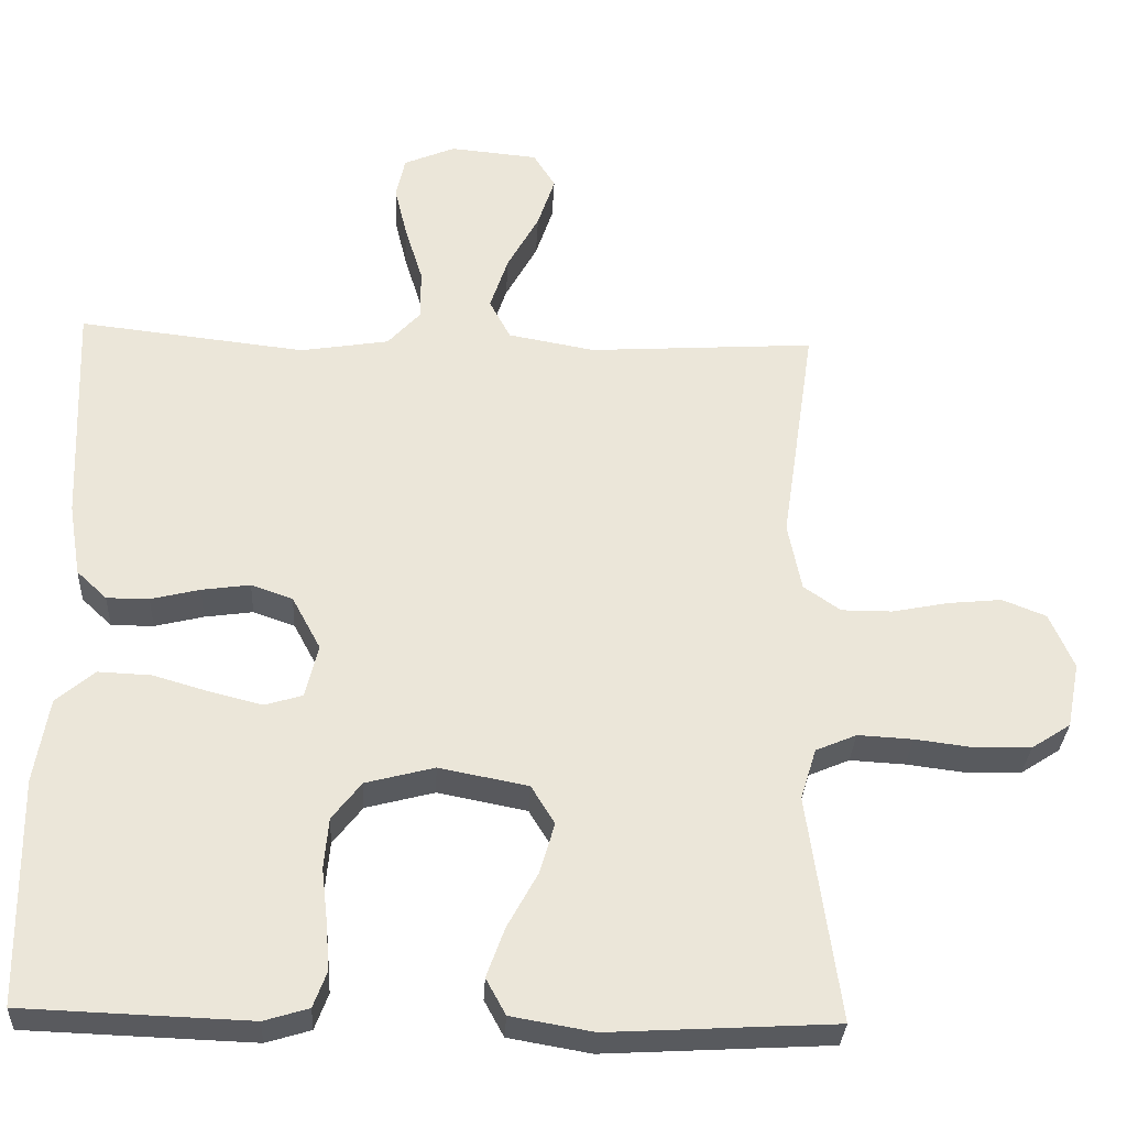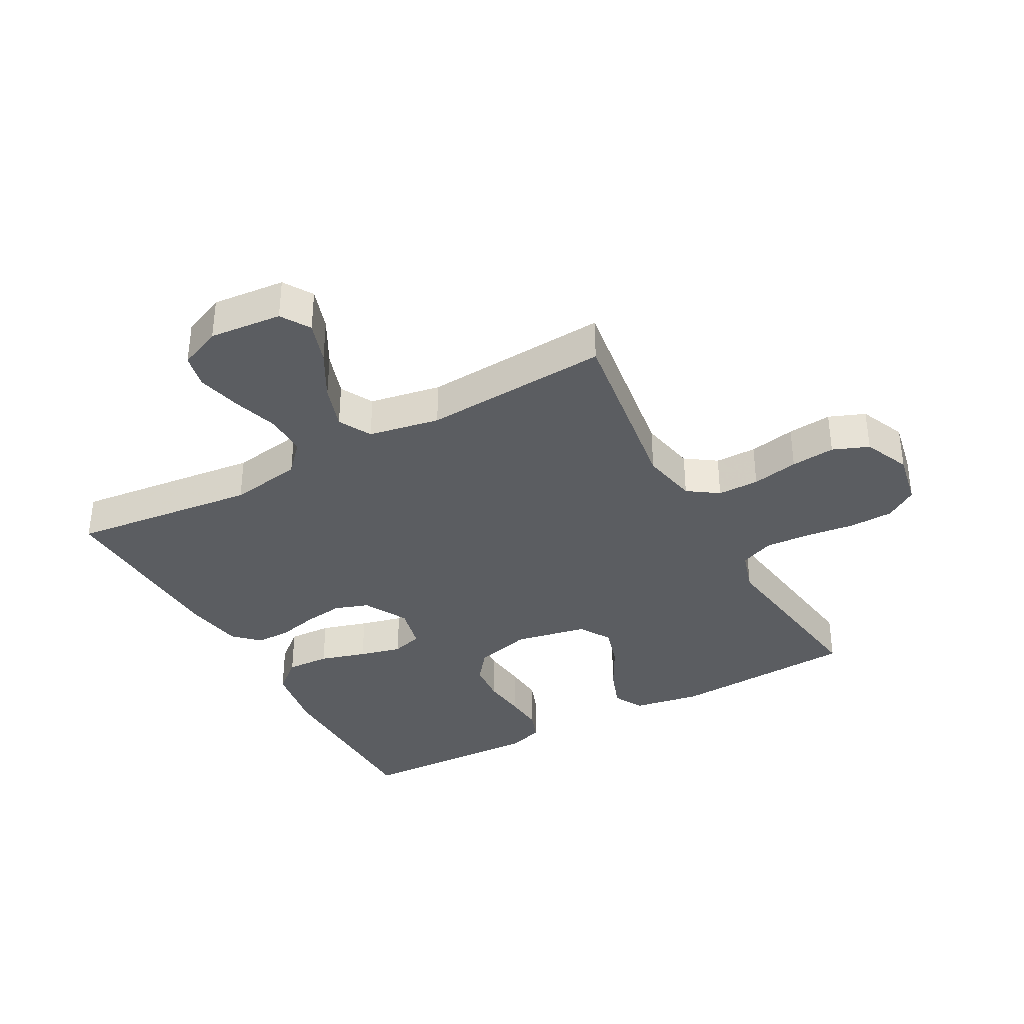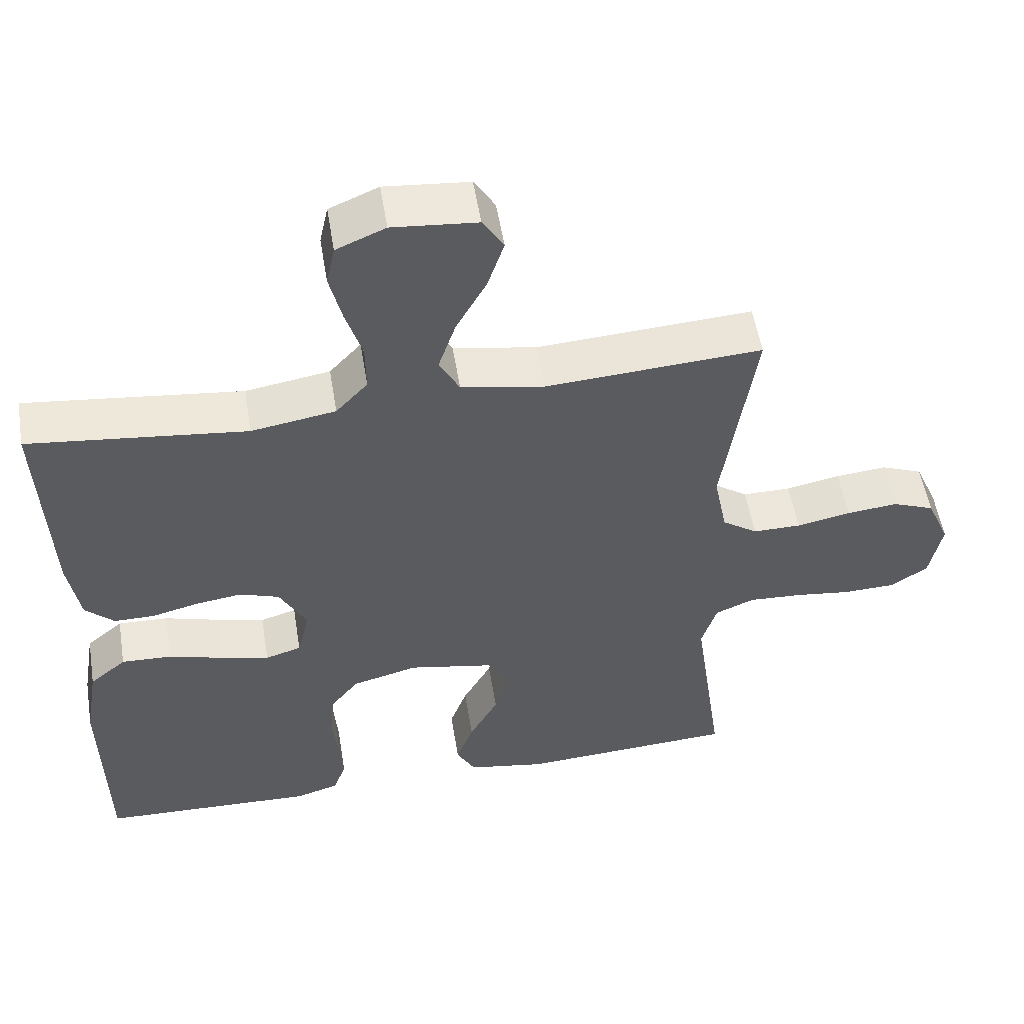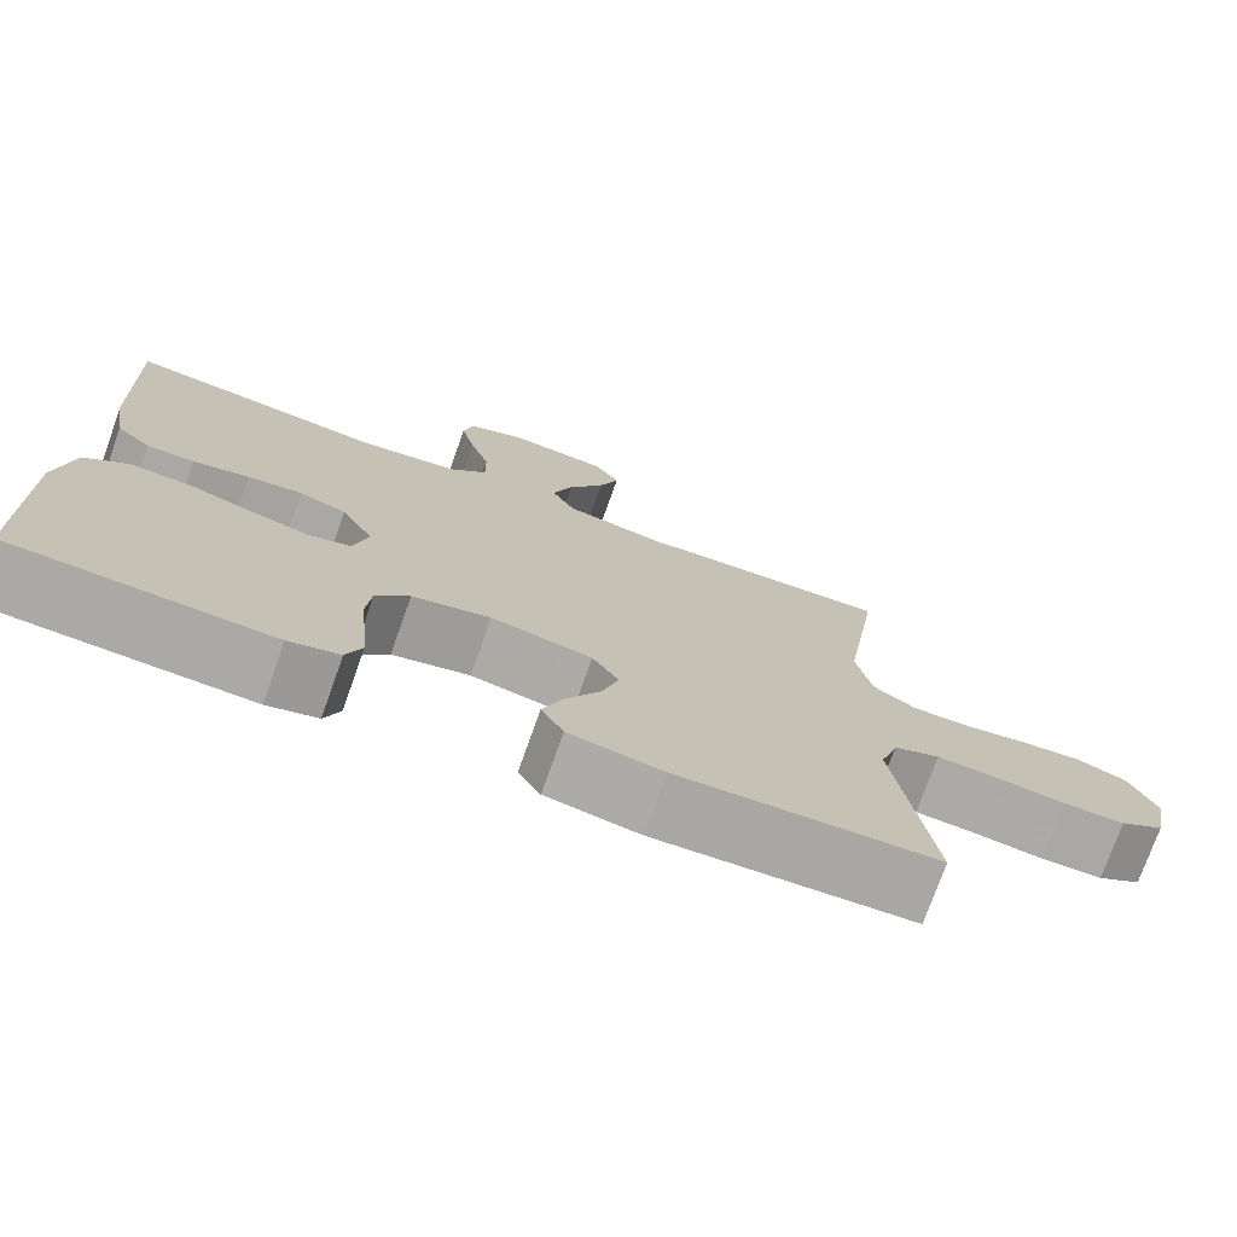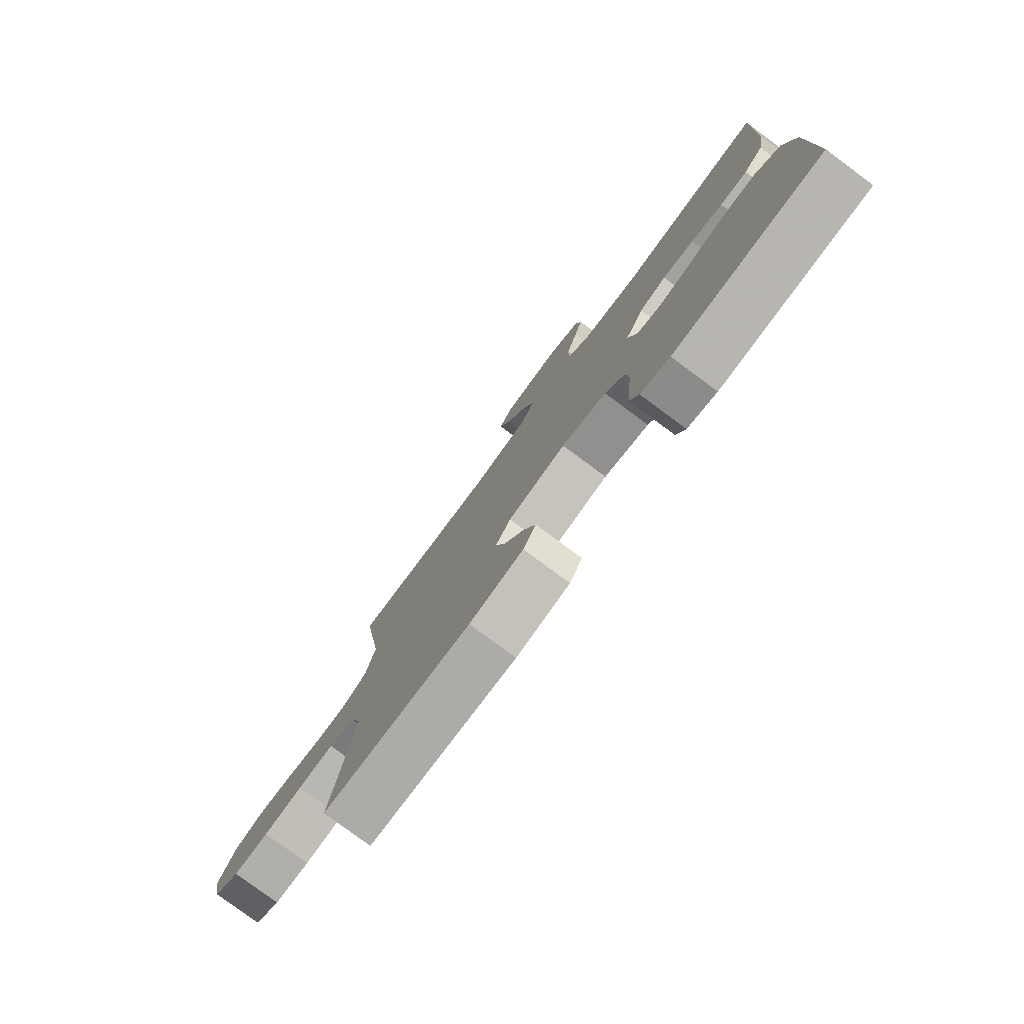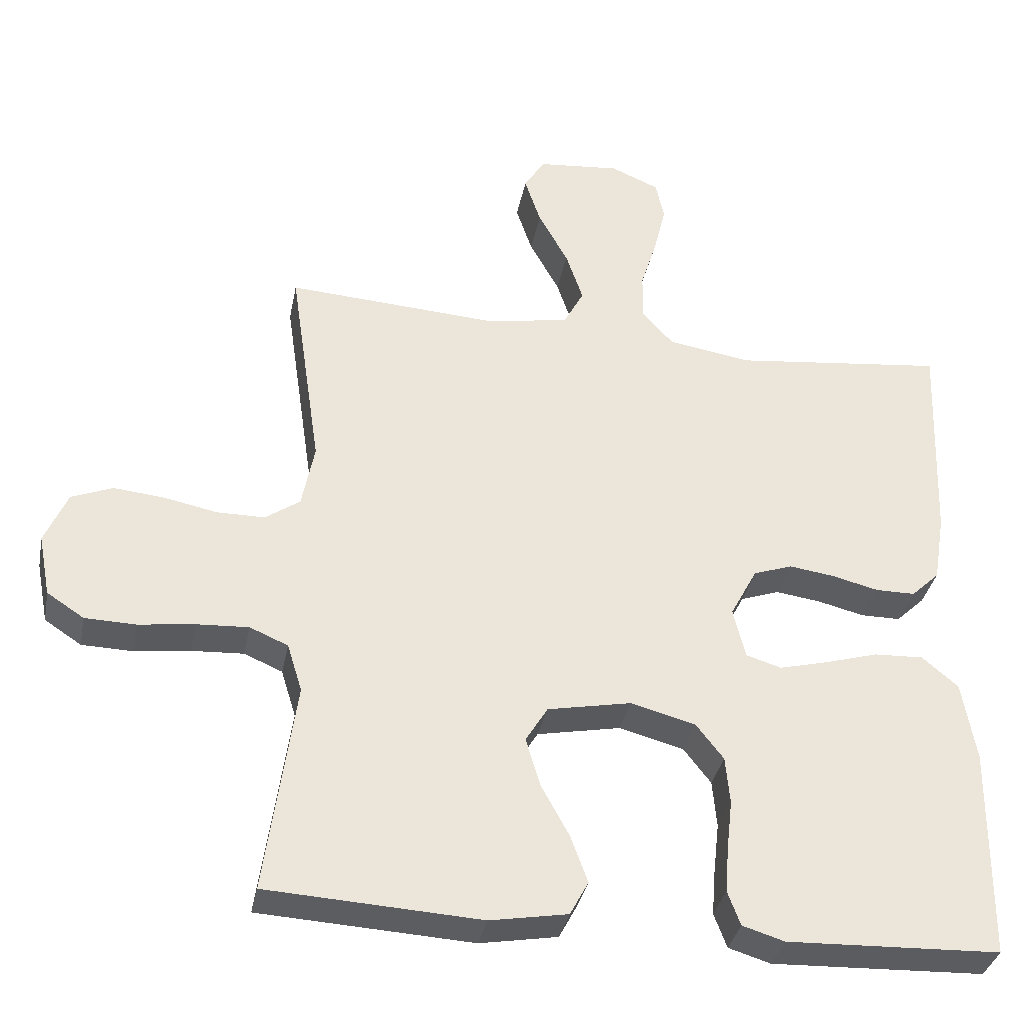
<metadata>
{"format":"obj","ext":"obj","renderer":"f3d","projection":"perspective","resolution":1024,"background":"white","views":[{"elev":-31.3,"azim":-2.9,"up":"+Z"},{"elev":-36.0,"azim":28.8,"up":"+Y"},{"elev":53.7,"azim":-9.3,"up":"+Z"},{"elev":-75.2,"azim":-19.6,"up":"+Z"},{"elev":-79.4,"azim":-126.5,"up":"+Z"},{"elev":-34.9,"azim":169.0,"up":"+Z"}]}
</metadata>
<code>
v 0.5 0.07 0.5
v 0.456 0.07 0.2
v 0.474 0.07 0.109
v 0.523 0.07 0.075
v 0.59 0.07 0.075
v 0.665 0.07 0.09
v 0.736 0.07 0.097
v 0.794 0.07 0.074
v 0.826 0.07 0
v 0.809 0.07 -0.087
v 0.757 0.07 -0.121
v 0.685 0.07 -0.123
v 0.606 0.07 -0.113
v 0.533 0.07 -0.109
v 0.479 0.07 -0.132
v 0.458 0.07 -0.2
v 0.5 0.07 -0.5
v 0.2 0.07 -0.517
v 0.091 0.07 -0.498
v 0.065 0.07 -0.45
v 0.089 0.07 -0.384
v 0.129 0.07 -0.311
v 0.149 0.07 -0.243
v 0.118 0.07 -0.192
v 0 0.07 -0.169
v -0.091 0.07 -0.193
v -0.13 0.07 -0.243
v -0.136 0.07 -0.31
v -0.128 0.07 -0.381
v -0.123 0.07 -0.445
v -0.141 0.07 -0.493
v -0.2 0.07 -0.511
v -0.5 0.07 -0.5
v -0.504 0.07 -0.2
v -0.485 0.07 -0.087
v -0.434 0.07 -0.044
v -0.364 0.07 -0.047
v -0.289 0.07 -0.069
v -0.221 0.07 -0.086
v -0.171 0.07 -0.071
v -0.154 0.07 0
v -0.192 0.07 0.071
v -0.247 0.07 0.09
v -0.311 0.07 0.081
v -0.376 0.07 0.065
v -0.432 0.07 0.065
v -0.472 0.07 0.103
v -0.488 0.07 0.2
v -0.5 0.07 0.5
v -0.2 0.07 0.466
v -0.083 0.07 0.485
v -0.039 0.07 0.533
v -0.04 0.07 0.601
v -0.063 0.07 0.675
v -0.08 0.07 0.746
v -0.068 0.07 0.801
v 0 0.07 0.83
v 0.117 0.07 0.819
v 0.146 0.07 0.772
v 0.123 0.07 0.703
v 0.081 0.07 0.627
v 0.057 0.07 0.555
v 0.085 0.07 0.502
v 0.2 0.07 0.481
v 0.5 0 0.5
v 0.456 0 0.2
v 0.474 0 0.109
v 0.523 0 0.075
v 0.59 0 0.075
v 0.665 0 0.09
v 0.736 0 0.097
v 0.794 0 0.074
v 0.826 0 0
v 0.809 0 -0.087
v 0.757 0 -0.121
v 0.685 0 -0.123
v 0.606 0 -0.113
v 0.533 0 -0.109
v 0.479 0 -0.132
v 0.458 0 -0.2
v 0.5 0 -0.5
v 0.2 0 -0.517
v 0.091 0 -0.498
v 0.065 0 -0.45
v 0.089 0 -0.384
v 0.129 0 -0.311
v 0.149 0 -0.243
v 0.118 0 -0.192
v 0 0 -0.169
v -0.091 0 -0.193
v -0.13 0 -0.243
v -0.136 0 -0.31
v -0.128 0 -0.381
v -0.123 0 -0.445
v -0.141 0 -0.493
v -0.2 0 -0.511
v -0.5 0 -0.5
v -0.504 0 -0.2
v -0.485 0 -0.087
v -0.434 0 -0.044
v -0.364 0 -0.047
v -0.289 0 -0.069
v -0.221 0 -0.086
v -0.171 0 -0.071
v -0.154 0 0
v -0.192 0 0.071
v -0.247 0 0.09
v -0.311 0 0.081
v -0.376 0 0.065
v -0.432 0 0.065
v -0.472 0 0.103
v -0.488 0 0.2
v -0.5 0 0.5
v -0.2 0 0.466
v -0.083 0 0.485
v -0.039 0 0.533
v -0.04 0 0.601
v -0.063 0 0.675
v -0.08 0 0.746
v -0.068 0 0.801
v 0 0 0.83
v 0.117 0 0.819
v 0.146 0 0.772
v 0.123 0 0.703
v 0.081 0 0.627
v 0.057 0 0.555
v 0.085 0 0.502
v 0.2 0 0.481
f 58 59 60 61
f 58 61 62
f 57 58 62
f 56 57 62
f 53 54 55 56
f 53 56 62
f 52 53 62 63
f 47 48 49 50
f 47 50 51
f 44 45 46 47
f 43 44 47 51
f 42 43 51 52
f 35 36 37 38
f 35 38 39
f 34 35 39
f 33 34 39 40
f 31 32 33 40
f 28 29 30 31
f 19 20 21 22
f 19 22 23
f 16 17 18 19
f 15 16 19 23
f 14 15 23 24
f 10 11 12 13
f 10 13 14
f 9 10 14
f 5 6 7 8
f 4 5 8 9
f 64 1 2
f 63 64 2 3
f 41 42 52 63
f 28 31 40 41
f 27 28 41
f 26 27 41 63
f 25 26 63 3
f 4 9 14 24
f 3 4 24 25
f 125 124 123 122
f 126 125 122
f 126 122 121
f 126 121 120
f 120 119 118 117
f 126 120 117
f 127 126 117 116
f 114 113 112 111
f 115 114 111
f 111 110 109 108
f 115 111 108 107
f 116 115 107 106
f 102 101 100 99
f 103 102 99
f 103 99 98
f 104 103 98 97
f 104 97 96 95
f 95 94 93 92
f 86 85 84 83
f 87 86 83
f 83 82 81 80
f 87 83 80 79
f 88 87 79 78
f 77 76 75 74
f 78 77 74
f 78 74 73
f 72 71 70 69
f 73 72 69 68
f 66 65 128
f 67 66 128 127
f 127 116 106 105
f 105 104 95 92
f 105 92 91
f 127 105 91 90
f 67 127 90 89
f 88 78 73 68
f 89 88 68 67
f 1 65 66 2
f 2 66 67 3
f 3 67 68 4
f 4 68 69 5
f 5 69 70 6
f 6 70 71 7
f 7 71 72 8
f 8 72 73 9
f 9 73 74 10
f 10 74 75 11
f 11 75 76 12
f 12 76 77 13
f 13 77 78 14
f 14 78 79 15
f 15 79 80 16
f 16 80 81 17
f 17 81 82 18
f 18 82 83 19
f 19 83 84 20
f 20 84 85 21
f 21 85 86 22
f 22 86 87 23
f 23 87 88 24
f 24 88 89 25
f 25 89 90 26
f 26 90 91 27
f 27 91 92 28
f 28 92 93 29
f 29 93 94 30
f 30 94 95 31
f 31 95 96 32
f 32 96 97 33
f 33 97 98 34
f 34 98 99 35
f 35 99 100 36
f 36 100 101 37
f 37 101 102 38
f 38 102 103 39
f 39 103 104 40
f 40 104 105 41
f 41 105 106 42
f 42 106 107 43
f 43 107 108 44
f 44 108 109 45
f 45 109 110 46
f 46 110 111 47
f 47 111 112 48
f 48 112 113 49
f 49 113 114 50
f 50 114 115 51
f 51 115 116 52
f 52 116 117 53
f 53 117 118 54
f 54 118 119 55
f 55 119 120 56
f 56 120 121 57
f 57 121 122 58
f 58 122 123 59
f 59 123 124 60
f 60 124 125 61
f 61 125 126 62
f 62 126 127 63
f 63 127 128 64
f 64 128 65 1

</code>
